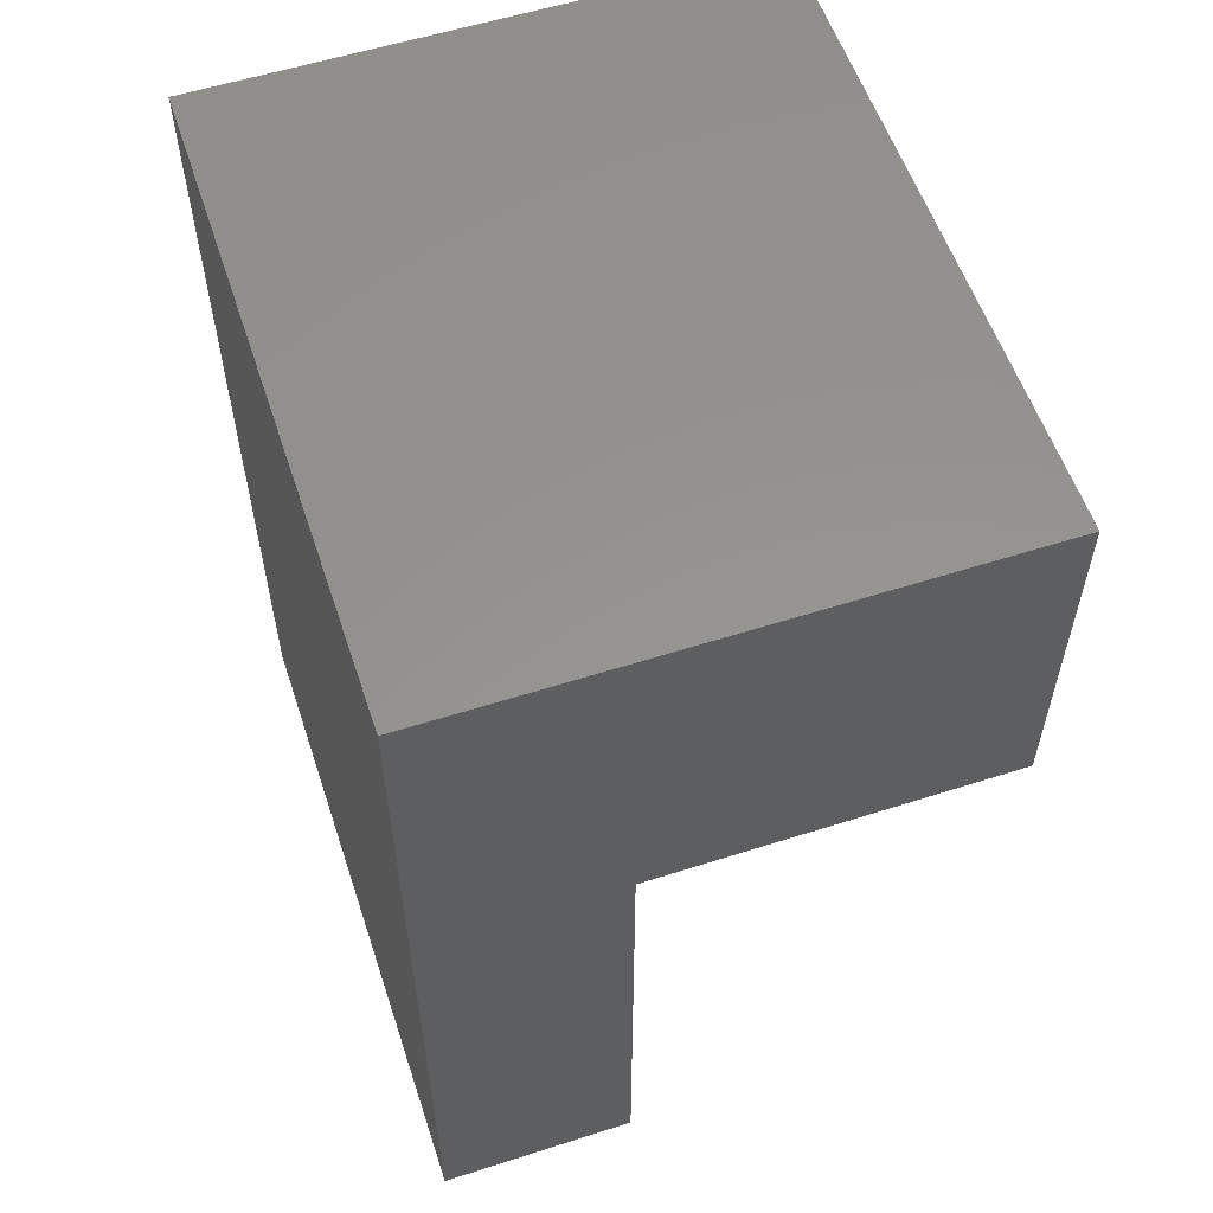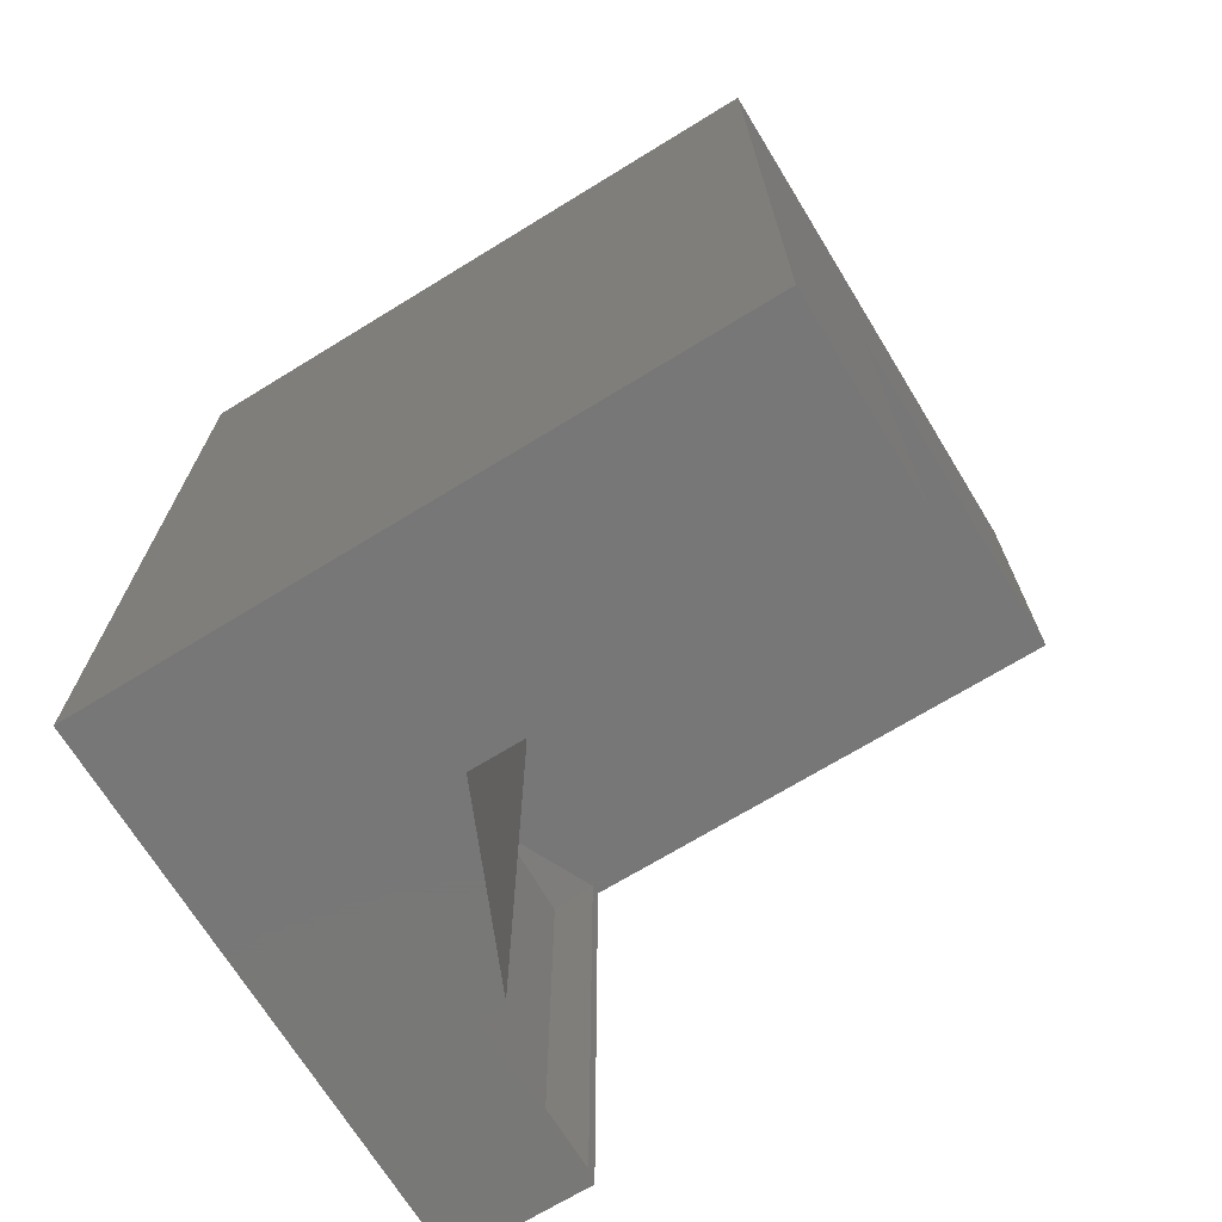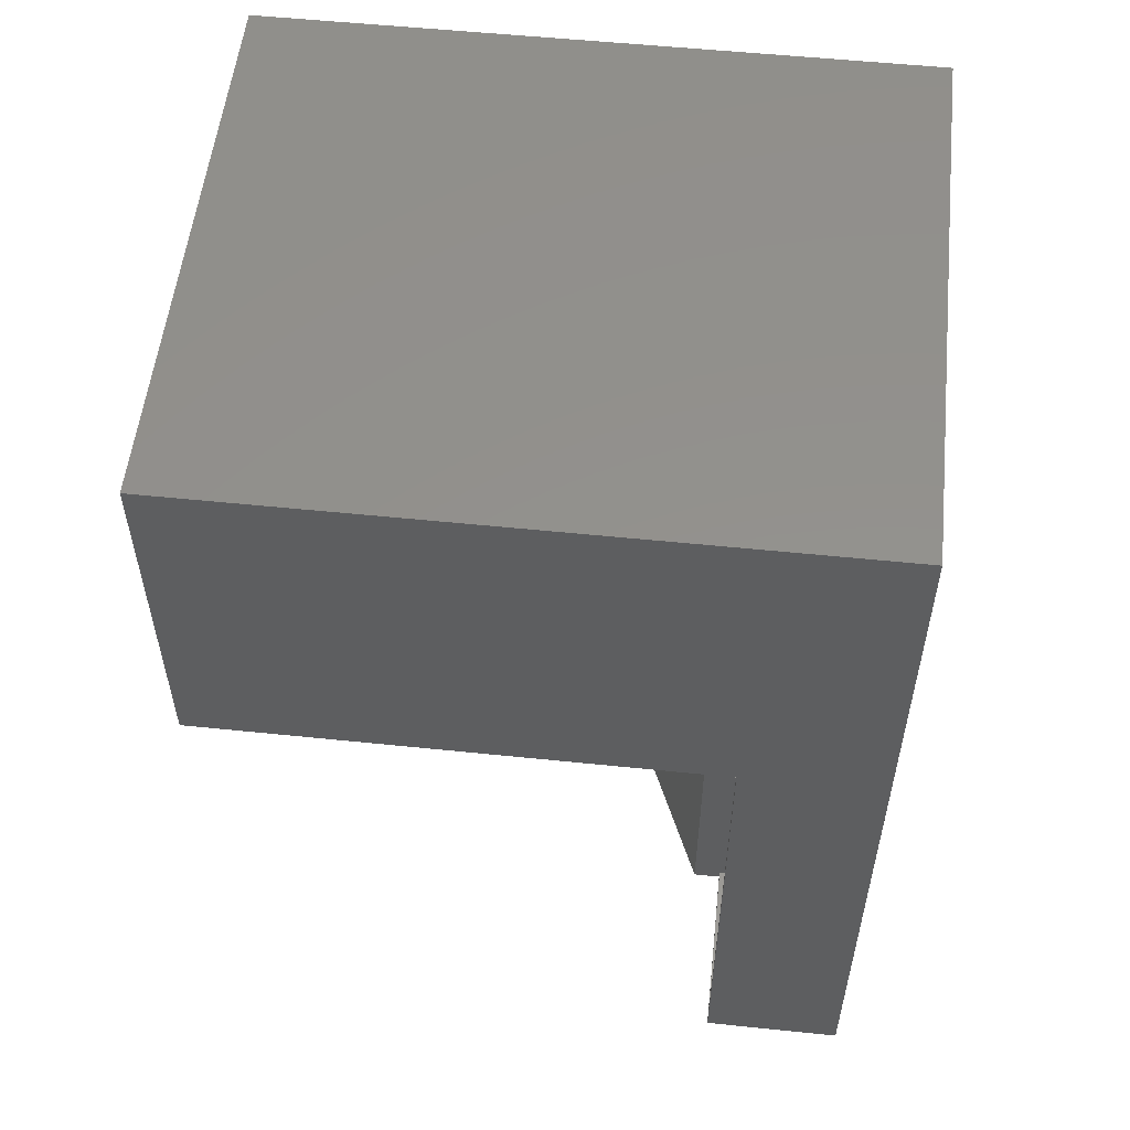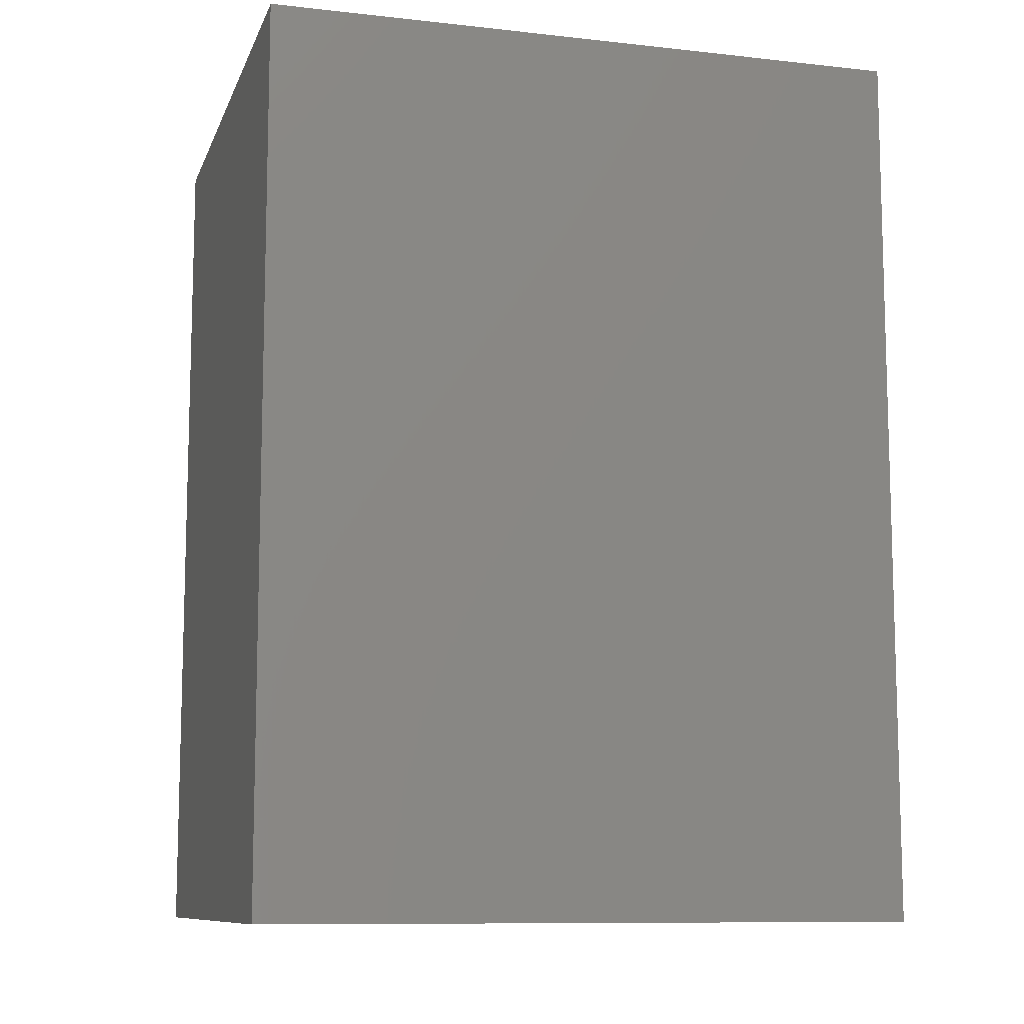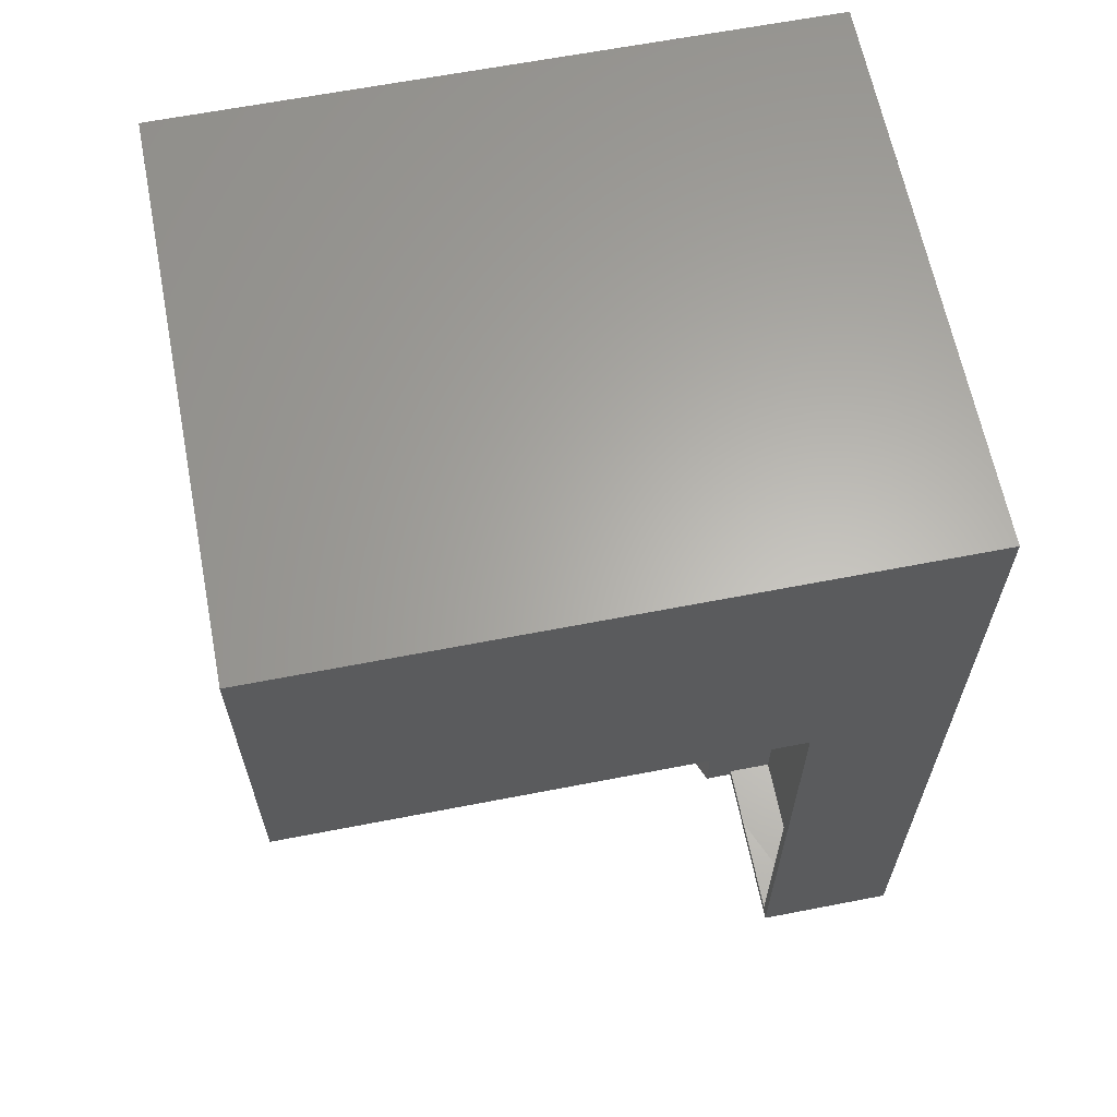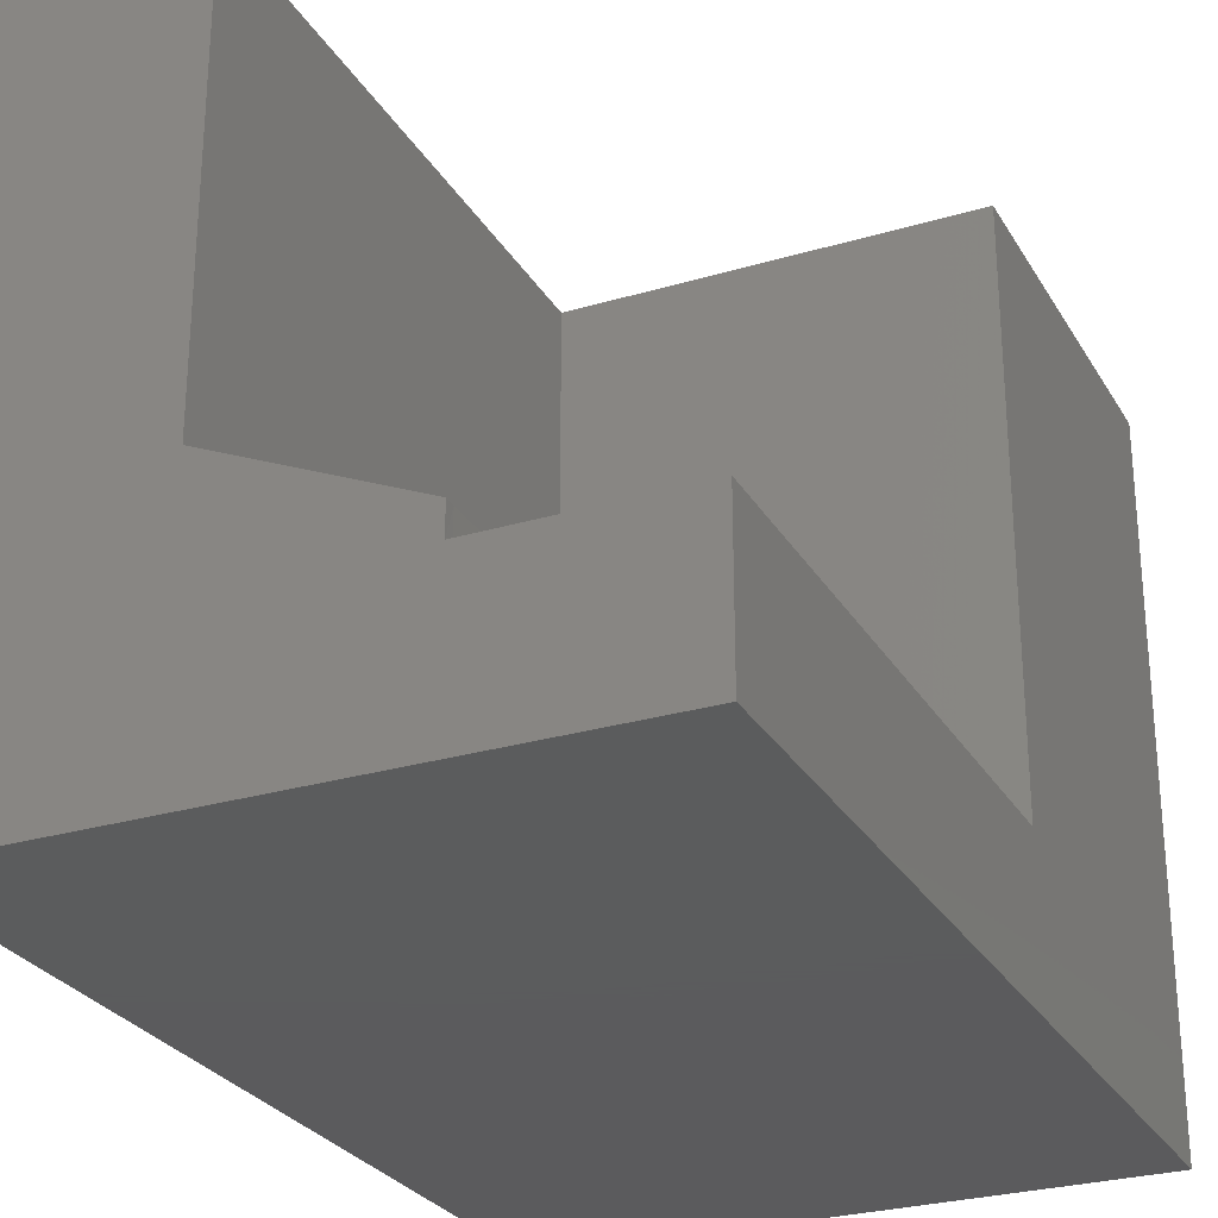
<metadata>
{"format":"stl","ext":"stl","renderer":"f3d","projection":"perspective","resolution":1024,"background":"white","views":[{"elev":57.1,"azim":-18.4,"up":"+Y"},{"elev":-70.2,"azim":-58.5,"up":"+Y"},{"elev":55.0,"azim":96.2,"up":"+Y"},{"elev":-10.0,"azim":-105.8,"up":"+Y"},{"elev":63.5,"azim":78.9,"up":"+Y"},{"elev":-27.4,"azim":24.6,"up":"+Z"}]}
</metadata>
<code>
# stl→obj: 59 verts, 114 faces
v 1169 -434.7 -629.2
v 802 -434.7 -469.2
v 569.2 -434.7 -629.2
v 1170 -432.7 -469.2
v 568.8 -434.7 -469.2
v 1170 63.25 -629.2
v 1170 -299.1 -469.2
v 1205 -469.7 -469.2
v 568.8 -271.8 -370.4
v 568.8 -469.7 -469.2
v 1170 584.6 -629.2
v 1205 -320.5 -469.2
v 567.9 -431.3 -370
v 568.8 1431 -629.2
v 1170 513 -469.2
v 1170 -71.33 -469.2
v 1205 -469.7 -964.8
v -80 -469.7 -87.59
v 568.8 1431 -370.4
v 568.8 -469.7 -370.4
v 1170 766.1 -469.2
v 1170 204.9 -469.2
v 834.9 1431 -629.2
v 1205 -2.11 -469.2
v -331.6 -469.7 -964.8
v -80 346.1 -87.59
v 1170 828 -469.2
v 1205 555 -469.2
v 1170 1410 -629.2
v 1205 289.2 -964.8
v 445.2 829.2 -964.8
v -80 -469.7 1352
v -80 1431 -87.59
v 1170 1431 -469.2
v 1170 1147 -469.2
v 1170 819.1 -469.2
v 1205 893.3 -469.2
v 1205 137.2 -469.2
v -777.7 99.45 -964.8
v -80 1431 1352
v 1205 1431 1352
v 1170 858.2 -469.2
v 1205 1418 -964.8
v -777.7 678.6 -964.8
v -777.7 -469.7 -964.8
v -777.7 644.6 1352
v 1205 1431 -469.2
v 1205 1202 -469.2
v 487.6 2696 -964.8
v -777.7 1667 -964.8
v -777.7 -41.91 1352
v -777.7 -469.7 1352
v -777.7 1251 1352
v 447.8 2696 1352
v 1205 2696 -964.8
v -249.7 2696 -964.8
v 1205 2696 1352
v -777.7 2696 -964.8
v -777.7 2696 1352
f 1 2 3
f 2 1 4
f 5 3 2
f 3 6 1
f 1 7 4
f 2 4 8
f 5 9 3
f 10 5 2
f 11 6 3
f 6 7 1
f 7 12 4
f 4 12 8
f 2 8 10
f 5 13 9
f 14 3 9
f 5 10 13
f 11 15 6
f 11 3 14
f 7 6 16
f 12 7 16
f 8 12 17
f 10 8 17
f 18 9 13
f 14 9 19
f 10 20 13
f 11 21 15
f 6 15 22
f 11 14 23
f 6 22 16
f 16 24 12
f 12 24 17
f 10 17 25
f 9 18 26
f 20 18 13
f 26 19 9
f 23 14 19
f 10 25 20
f 21 11 27
f 21 28 15
f 28 22 15
f 11 23 29
f 24 16 22
f 24 30 17
f 17 31 25
f 32 26 18
f 18 20 25
f 19 26 33
f 34 23 19
f 27 11 35
f 36 21 27
f 37 28 21
f 38 22 28
f 23 34 29
f 29 35 11
f 22 38 24
f 24 38 30
f 17 30 31
f 31 39 25
f 32 40 26
f 32 18 25
f 40 33 26
f 19 33 40
f 19 41 34
f 42 27 35
f 36 37 21
f 36 27 37
f 28 37 30
f 38 28 30
f 29 34 35
f 30 43 31
f 31 44 39
f 25 39 45
f 40 32 46
f 32 25 45
f 19 40 41
f 47 34 41
f 37 27 42
f 37 42 35
f 37 43 30
f 35 34 48
f 43 49 31
f 44 31 50
f 51 39 44
f 52 45 39
f 51 46 32
f 40 46 53
f 52 32 45
f 41 40 54
f 48 34 47
f 47 41 55
f 35 48 37
f 37 48 43
f 49 43 55
f 49 56 31
f 50 31 56
f 46 44 50
f 51 52 39
f 46 51 44
f 32 52 51
f 53 46 50
f 53 54 40
f 41 54 57
f 48 47 43
f 41 57 55
f 55 43 47
f 54 49 55
f 56 49 54
f 50 56 58
f 53 50 58
f 54 53 59
f 57 54 55
f 56 54 59
f 59 58 56
f 59 53 58

</code>
